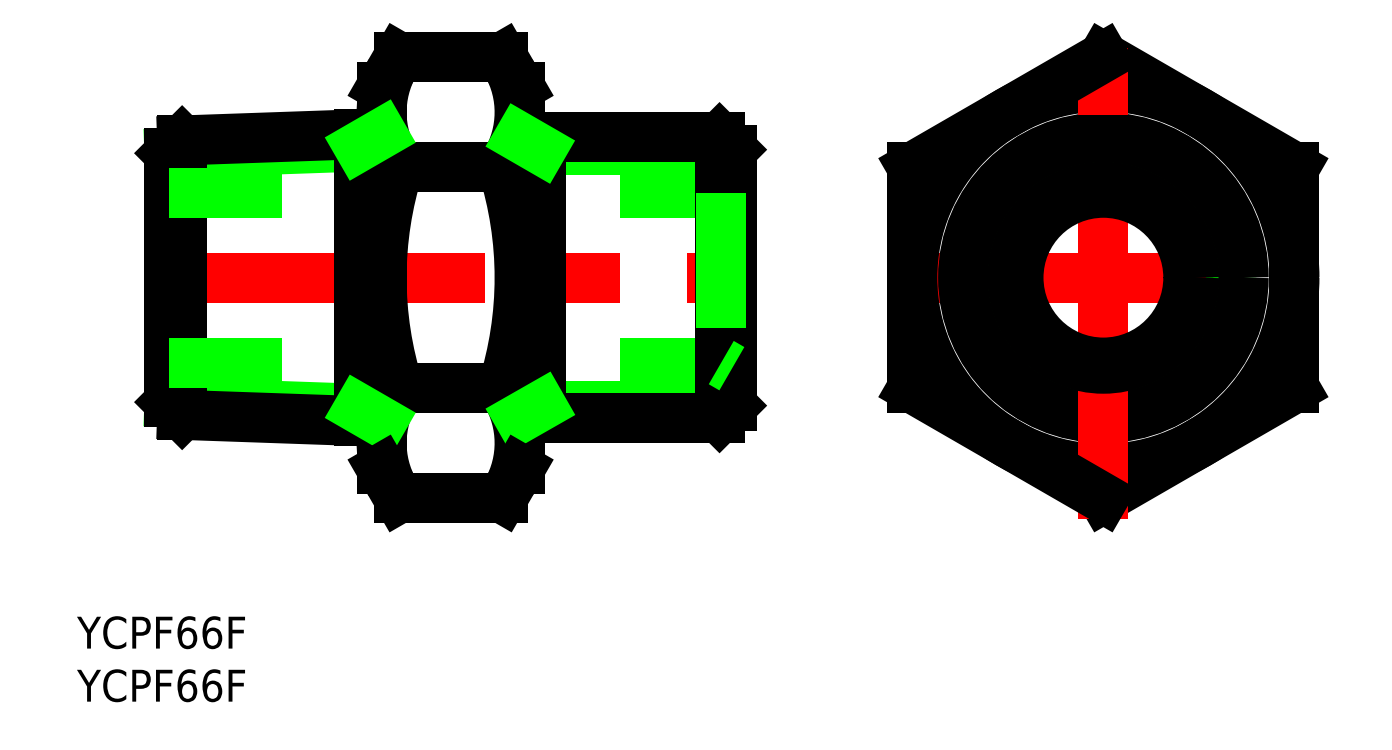
<metadata>
{"format":"dxf","ext":"dxf","renderer":"ezdxf+matplotlib","layout":"modelspace","background":"white","min_lineweight":24,"dpi":150}
</metadata>
<code>
0
SECTION
2
ENTITIES
0
LINE
8
CENTER
10
-90.01
20
0
30
0
11
-33.01
21
0
31
0
0
LINE
8
0
10
-36.01
20
-8
30
0
11
-45.59
21
-8
31
0
0
LINE
8
0
10
-36.01
20
8
30
0
11
-45.59
21
8
31
0
0
LINE
8
0
10
-35.01
20
-12.06
30
0
11
-52.97
21
-12.06
31
0
0
LINE
8
0
10
-52.99
20
12.06
30
0
11
-35.01
21
12.06
31
0
0
LINE
8
0
10
-55.01
20
13.22
30
0
11
-36.17
21
13.22
31
0
0
LINE
8
0
10
-36.17
20
-13.22
30
0
11
-55.01
21
-13.22
31
0
0
LINE
8
0
10
-70.15
20
12.35
30
0
11
-88.01
21
11.73
31
0
0
LINE
8
0
10
-70.15
20
-12.35
30
0
11
-88.01
21
-11.73
31
0
0
LINE
8
0
10
-68.01
20
-13.59
30
0
11
-86.8
21
-12.93
31
0
0
LINE
8
0
10
-68.01
20
13.59
30
0
11
-86.8
21
12.93
31
0
0
LINE
8
0
10
-88.01
20
11.73
30
0
11
-88.01
21
-11.73
31
0
0
LINE
8
0
10
-86.8
20
-12.93
30
0
11
-86.8
21
12.93
31
0
0
LINE
8
0
10
-88.01
20
-11.73
30
0
11
-86.8
21
-12.93
31
0
0
LINE
8
0
10
-88.01
20
11.73
30
0
11
-86.8
21
12.93
31
0
0
LINE
8
0
10
-68.01
20
18
30
0
11
-68.01
21
-18
31
0
0
LINE
8
0
10
-55.01
20
18
30
0
11
-55.01
21
-18
31
0
0
ARC
8
0
10
-33.61
20
1.11e-14
30
0
40
34.39
50
162.4
51
197.6
0
ARC
8
0
10
-89.4
20
1.11e-14
30
0
40
34.39
50
342.4
51
17.59
0
LINE
8
0
10
-52.97
20
-13.22
30
0
11
-52.97
21
13.22
31
0
0
LINE
8
0
10
-70.15
20
-13.51
30
0
11
-70.15
21
13.51
31
0
0
LINE
8
0
10
-66.4
20
-10.39
30
0
11
-56.61
21
-10.39
31
0
0
LINE
8
0
10
-66.4
20
-20.78
30
0
11
-56.61
21
-20.78
31
0
0
ARC
8
0
10
-58.81
20
-15.59
30
0
40
9.201
50
145.6
51
205.6
0
LINE
8
0
10
-68.01
20
-13.59
30
0
11
-70.15
21
-12.35
31
0
0
LINE
8
0
10
-68.01
20
-18
30
0
11
-66.4
21
-20.78
31
0
0
ARC
8
0
10
-64.21
20
-15.59
30
0
40
9.201
50
334.4
51
34.38
0
LINE
8
0
10
-55.01
20
-13.22
30
0
11
-52.97
21
-12.06
31
0
0
LINE
8
0
10
-55.01
20
-18
30
0
11
-56.61
21
-20.78
31
0
0
LINE
8
0
10
-56.61
20
10.39
30
0
11
-66.4
21
10.39
31
0
0
LINE
8
0
10
-66.4
20
20.78
30
0
11
-56.61
21
20.78
31
0
0
LINE
8
0
10
-68.01
20
18
30
0
11
-66.4
21
20.78
31
0
0
ARC
8
0
10
-58.81
20
15.59
30
0
40
9.201
50
154.4
51
214.4
0
LINE
8
0
10
-68.01
20
13.59
30
0
11
-70.15
21
12.35
31
0
0
ARC
8
0
10
-64.21
20
15.59
30
0
40
9.201
50
325.6
51
25.62
0
LINE
8
0
10
-55.01
20
18
30
0
11
-56.61
21
20.78
31
0
0
LINE
8
0
10
-55.01
20
13.22
30
0
11
-52.99
21
12.06
31
0
0
LINE
8
0
10
-2.23e-14
20
-20.78
30
0
11
18
21
-10.39
31
0
0
LINE
8
0
10
18
20
10.39
30
0
11
1.3e-15
21
20.78
31
0
0
LINE
8
CENTER
10
-20
20
0
30
0
11
20
21
0
31
0
0
CIRCLE
8
0
10
0
20
0
30
0
40
12.06
0
CIRCLE
8
0
10
0
20
0
30
0
40
13.22
0
CIRCLE
8
0
10
0
20
0
30
0
40
18
0
LINE
8
0
10
-18
20
10.39
30
0
11
-18
21
-10.39
31
0
0
LINE
8
CENTER
10
0
20
-22.78
30
0
11
0
21
22.78
31
0
0
LINE
8
0
10
-35.01
20
8.577
30
0
11
-36.01
21
8
31
0
0
CIRCLE
8
0
10
0
20
0
30
0
40
8.577
0
LINE
8
0
10
-35.01
20
12.06
30
0
11
-35.01
21
-12.06
31
0
0
LINE
8
0
10
-36.17
20
-13.22
30
0
11
-36.17
21
13.22
31
0
0
LINE
8
0
10
-18
20
-10.39
30
0
11
-2.23e-14
21
-20.78
31
0
0
LINE
8
0
10
-35.01
20
-12.06
30
0
11
-36.17
21
-13.22
31
0
0
LINE
8
0
10
-36.01
20
8
30
0
11
-36.01
21
-8
31
0
0
LINE
8
0
10
-35.01
20
-8.577
30
0
11
-36.01
21
-8
31
0
0
CIRCLE
8
0
10
0
20
0
30
0
40
8
0
LINE
8
0
10
1.3e-15
20
20.78
30
0
11
-18
21
10.39
31
0
0
LINE
8
0
10
-36.17
20
13.22
30
0
11
-35.01
21
12.06
31
0
0
LINE
8
0
10
18
20
-10.39
30
0
11
18
21
10.39
31
0
0
TEXT
8
0
10
-96.71
20
-34.95
30
0
40
3
1
YCPF66F
0
TEXT
8
0
10
-96.71
20
-39.95
30
0
40
3
1
YCPF66F
0
LINE
8
0
10
-77.4
20
8
30
0
11
-88.01
21
8
31
0
0
LINE
8
0
10
-77.4
20
-8
30
0
11
-88.01
21
-8
31
0
0
ENDSEC
0
EOF

</code>
